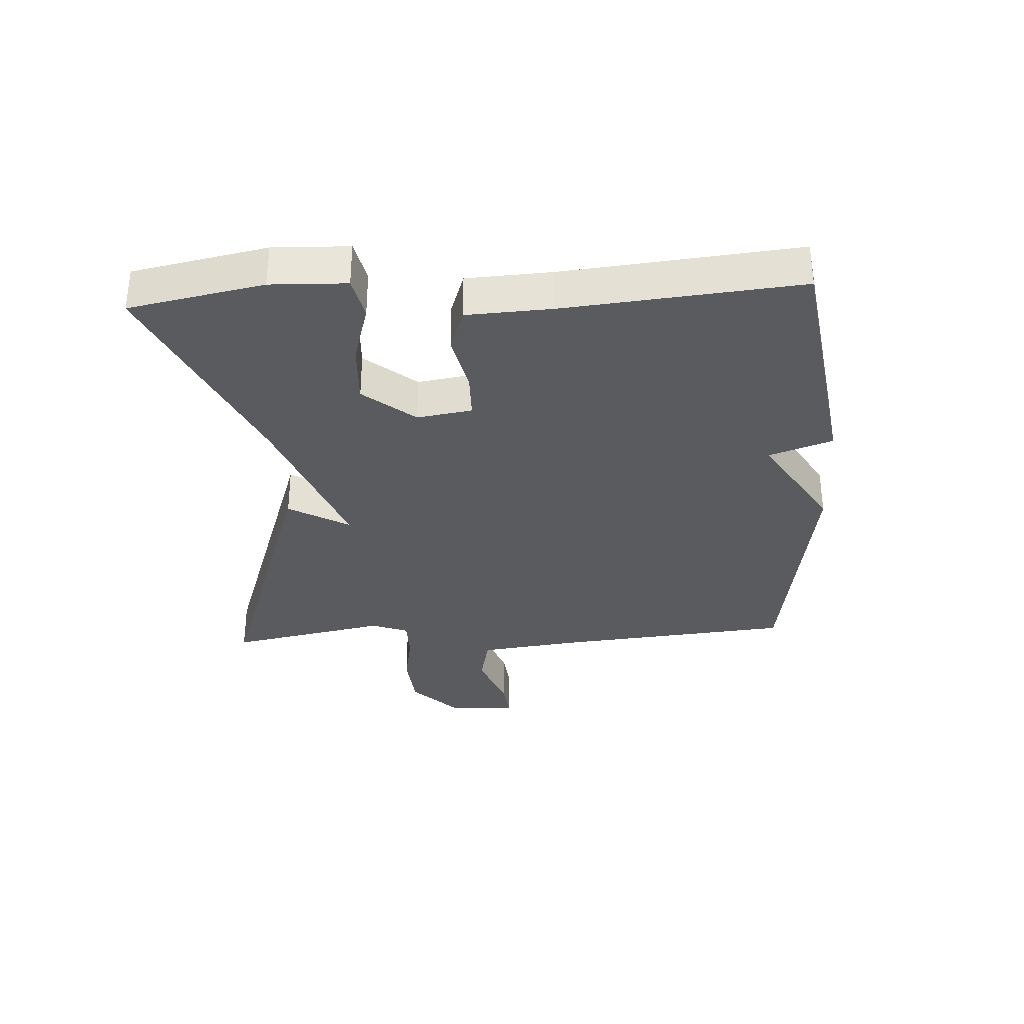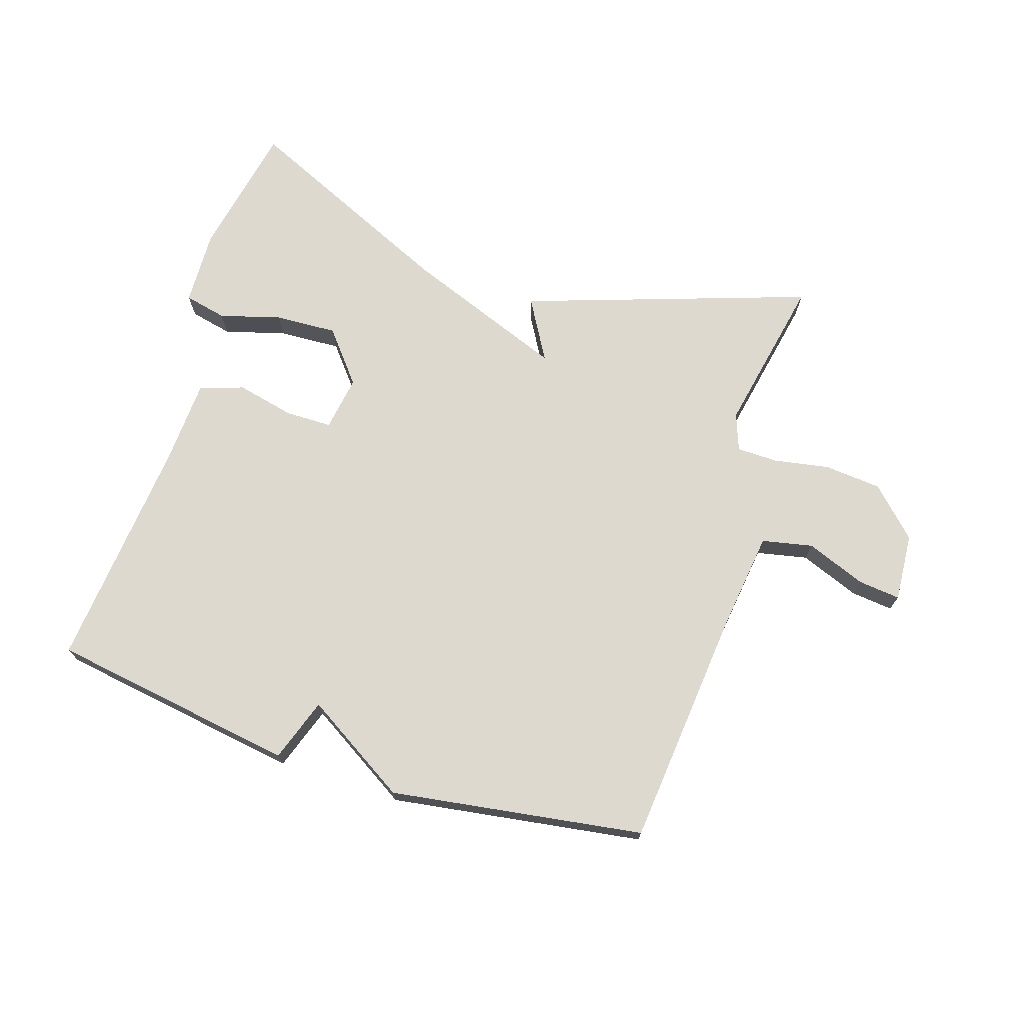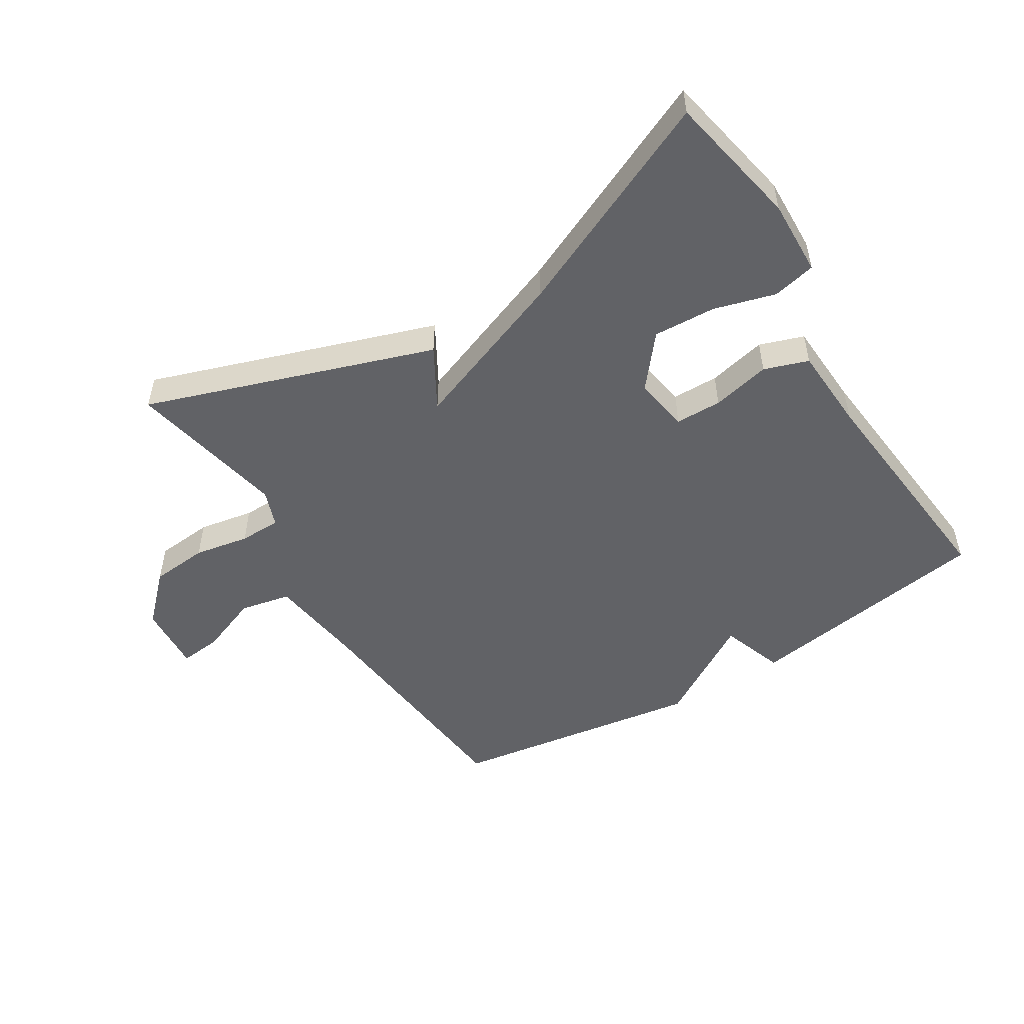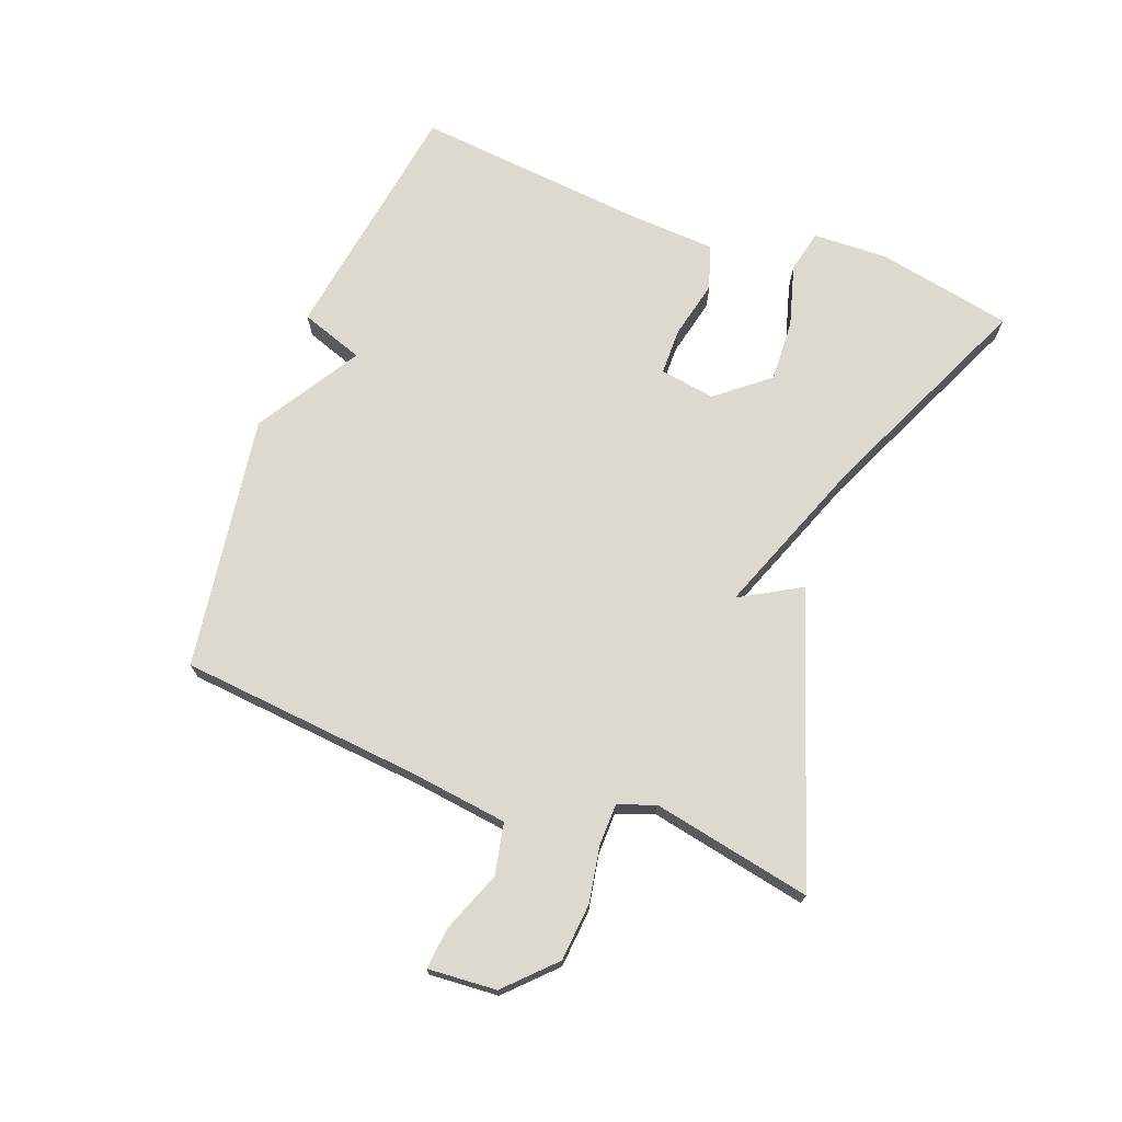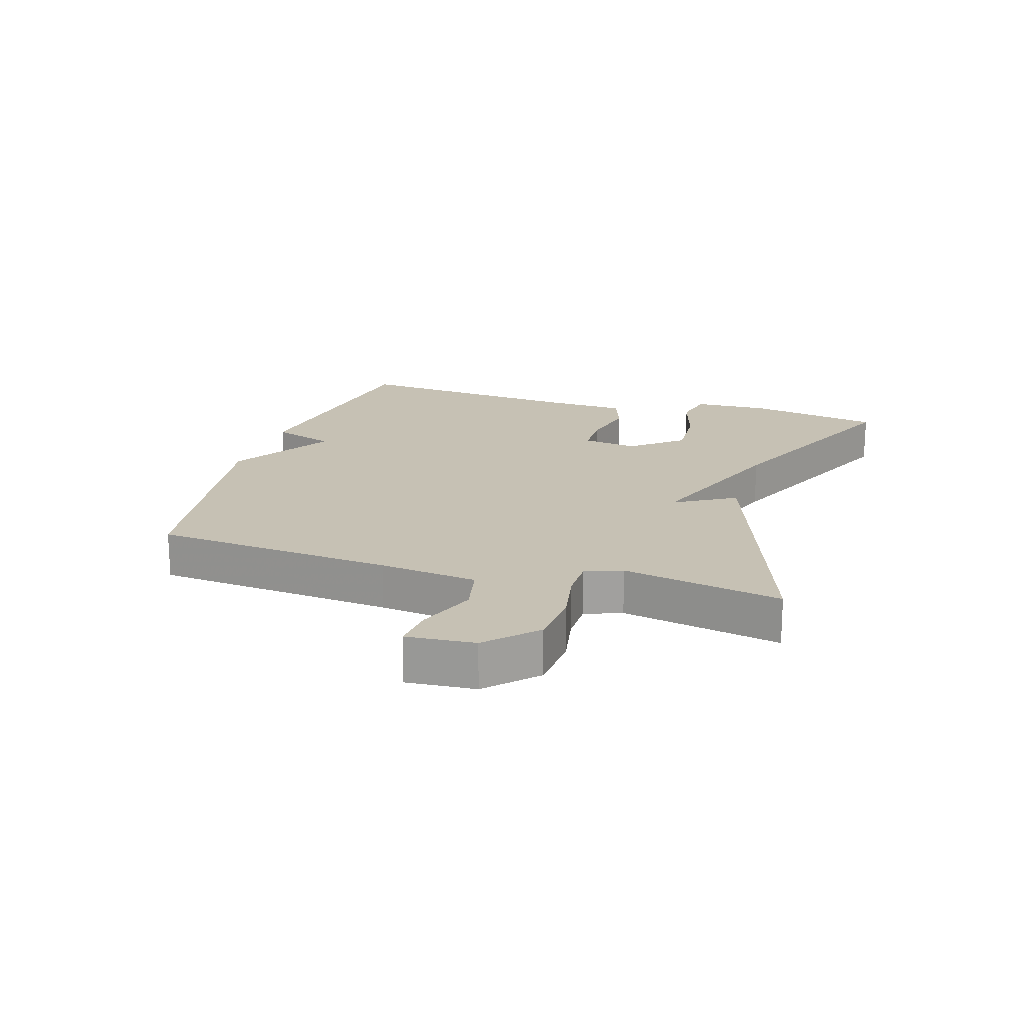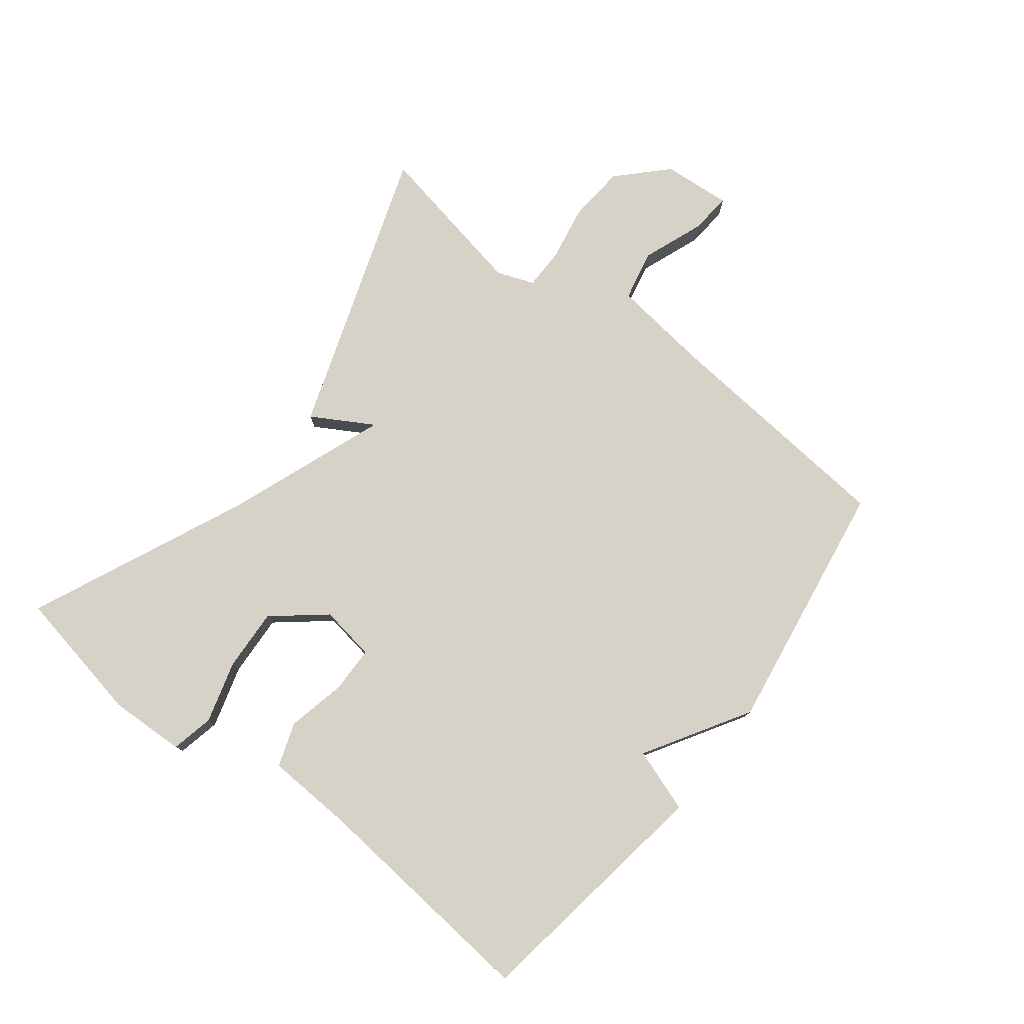
<metadata>
{"format":"obj","ext":"obj","renderer":"f3d","projection":"perspective","resolution":1024,"background":"white","views":[{"elev":-33.1,"azim":-86.8,"up":"+Y"},{"elev":71.8,"azim":17.8,"up":"+Y"},{"elev":-50.7,"azim":-148.2,"up":"+Y"},{"elev":71.7,"azim":110.8,"up":"+Y"},{"elev":18.5,"azim":106.9,"up":"+Y"},{"elev":77.9,"azim":-52.4,"up":"+Y"}]}
</metadata>
<code>
v 0.5 0.07 -0.5
v 0.044 0.07 -0.345
v 0.1 0.07 -0.248
v -0.156 0.07 -0.345
v -0.5 0.07 -0.5
v -0.542 0.07 -0.286
v -0.538 0.07 -0.165
v -0.47 0.07 -0.15
v -0.372 0.07 -0.178
v -0.273 0.07 -0.183
v -0.206 0.07 -0.101
v -0.22 0.07 -0.013
v -0.294 0.07 -0.012
v -0.387 0.07 -0.033
v -0.457 0.07 -0.009
v -0.464 0.07 0.127
v -0.5 0.07 0.5
v -0.105 0.07 0.561
v -0.07 0.07 0.46
v 0.095 0.07 0.561
v 0.5 0.07 0.5
v 0.536 0.07 0.116
v 0.556 0.07 -0.04
v 0.637 0.07 -0.057
v 0.733 0.07 -0.02
v 0.8 0.07 -0.013
v 0.792 0.07 -0.122
v 0.718 0.07 -0.195
v 0.626 0.07 -0.203
v 0.538 0.07 -0.187
v 0.472 0.07 -0.188
v 0.45 0.07 -0.247
v 0.5 0 -0.5
v 0.044 0 -0.345
v 0.1 0 -0.248
v -0.156 0 -0.345
v -0.5 0 -0.5
v -0.542 0 -0.286
v -0.538 0 -0.165
v -0.47 0 -0.15
v -0.372 0 -0.178
v -0.273 0 -0.183
v -0.206 0 -0.101
v -0.22 0 -0.013
v -0.294 0 -0.012
v -0.387 0 -0.033
v -0.457 0 -0.009
v -0.464 0 0.127
v -0.5 0 0.5
v -0.105 0 0.561
v -0.07 0 0.46
v 0.095 0 0.561
v 0.5 0 0.5
v 0.536 0 0.116
v 0.556 0 -0.04
v 0.637 0 -0.057
v 0.733 0 -0.02
v 0.8 0 -0.013
v 0.792 0 -0.122
v 0.718 0 -0.195
v 0.626 0 -0.203
v 0.538 0 -0.187
v 0.472 0 -0.188
v 0.45 0 -0.247
f 28 29 30
f 27 28 30
f 26 27 30
f 25 26 30
f 24 25 30
f 23 24 30 31
f 22 23 31
f 22 31 32
f 21 22 32
f 20 21 32
f 19 20 32
f 16 17 18 19
f 15 16 19
f 14 15 19
f 13 14 19
f 12 13 19
f 11 12 19 32
f 7 8 9
f 6 7 9
f 5 6 9
f 4 5 9
f 3 4 9 10
f 32 1 2 3
f 3 10 11 32
f 62 61 60
f 62 60 59
f 62 59 58
f 62 58 57
f 62 57 56
f 63 62 56 55
f 63 55 54
f 64 63 54
f 64 54 53
f 64 53 52
f 64 52 51
f 51 50 49 48
f 51 48 47
f 51 47 46
f 51 46 45
f 51 45 44
f 64 51 44 43
f 41 40 39
f 41 39 38
f 41 38 37
f 41 37 36
f 42 41 36 35
f 35 34 33 64
f 64 43 42 35
f 1 33 34 2
f 2 34 35 3
f 3 35 36 4
f 4 36 37 5
f 5 37 38 6
f 6 38 39 7
f 7 39 40 8
f 8 40 41 9
f 9 41 42 10
f 10 42 43 11
f 11 43 44 12
f 12 44 45 13
f 13 45 46 14
f 14 46 47 15
f 15 47 48 16
f 16 48 49 17
f 17 49 50 18
f 18 50 51 19
f 19 51 52 20
f 20 52 53 21
f 21 53 54 22
f 22 54 55 23
f 23 55 56 24
f 24 56 57 25
f 25 57 58 26
f 26 58 59 27
f 27 59 60 28
f 28 60 61 29
f 29 61 62 30
f 30 62 63 31
f 31 63 64 32
f 32 64 33 1

</code>
